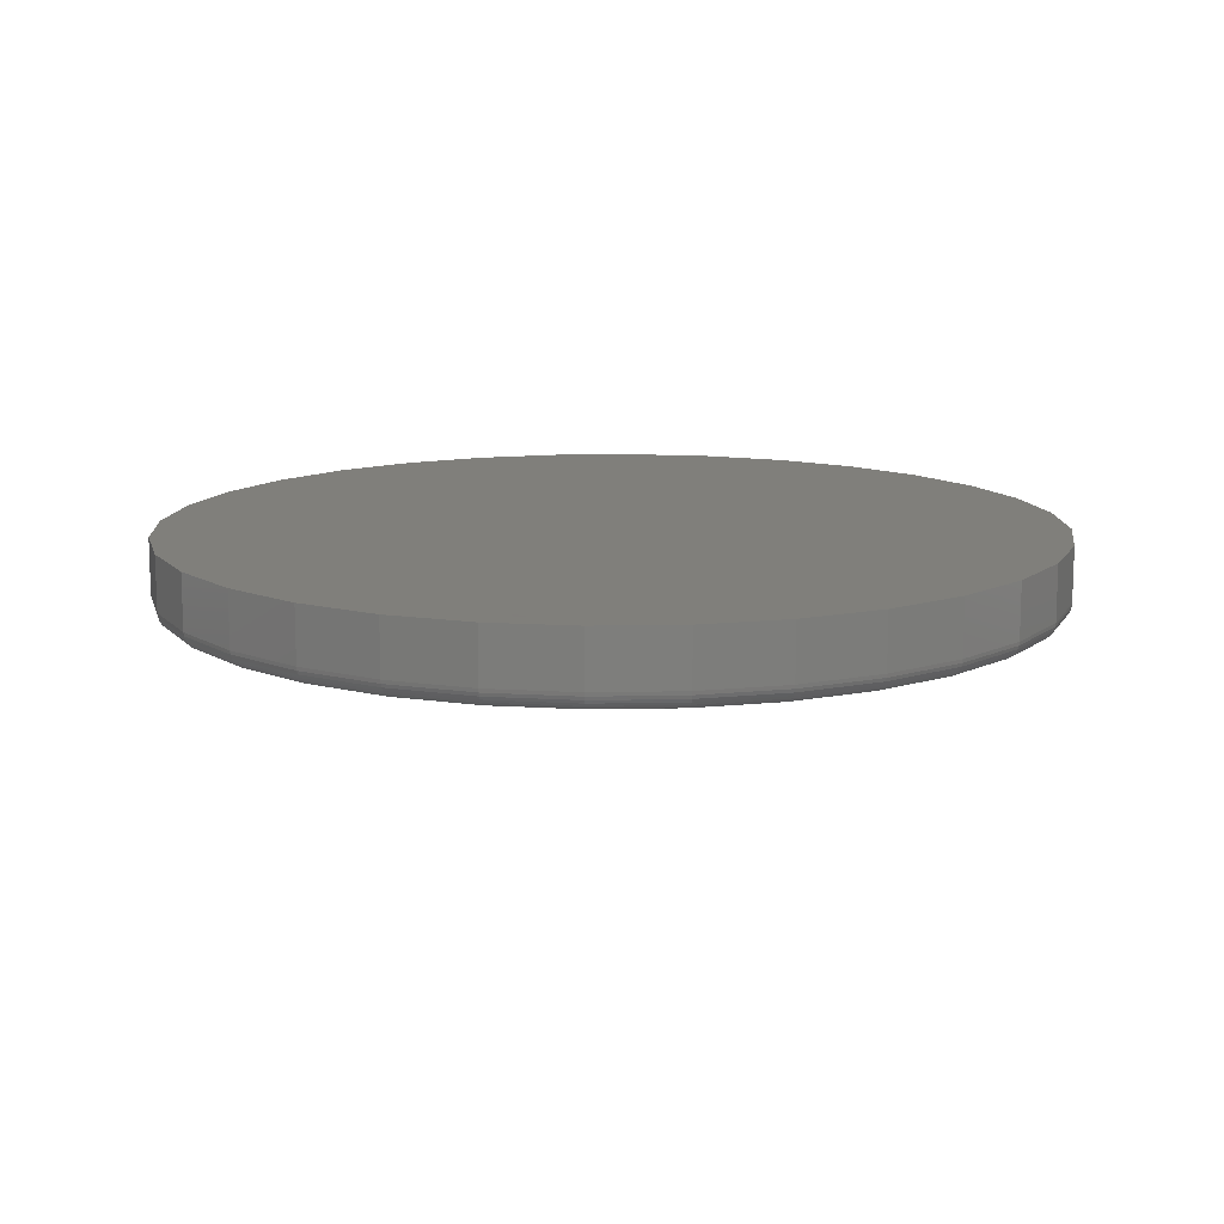
<metadata>
{"format":"stl","ext":"stl","renderer":"f3d","projection":"perspective","resolution":1024,"background":"white","views":[{"elev":12.5,"azim":36.6,"up":"+Y"}]}
</metadata>
<code>
# stl→obj: 384 verts, 764 faces
v 0.007895 8.327e-17 0.7579
v 0.1558 9.968e-17 0.7433
v -0.14 6.685e-17 0.7433
v 0.007895 8.327e-17 -0.7579
v -0.14 6.685e-17 -0.7433
v 0.1558 9.968e-17 -0.7433
v -0.2821 5.107e-17 -0.7002
v 0.2979 1.155e-16 -0.7002
v -0.4132 3.652e-17 -0.6302
v 0.429 1.3e-16 -0.6302
v -0.528 2.377e-17 -0.5359
v 0.5438 1.428e-16 -0.5359
v -0.6223 1.33e-17 -0.4211
v 0.6381 1.532e-16 -0.4211
v -0.6923 5.529e-18 -0.29
v 0.7081 1.61e-16 -0.29
v -0.7354 7.403e-19 -0.1479
v 0.7512 1.658e-16 -0.1479
v -0.75 -8.765e-19 9.281e-17
v 0.7658 1.674e-16 -9.282e-17
v -0.7354 7.403e-19 0.1479
v 0.7512 1.658e-16 0.1479
v -0.6923 5.529e-18 0.29
v 0.7081 1.61e-16 0.29
v -0.6223 1.33e-17 0.4211
v 0.6381 1.532e-16 0.4211
v -0.528 2.377e-17 0.5359
v 0.5438 1.428e-16 0.5359
v -0.4132 3.652e-17 0.6302
v 0.429 1.3e-16 0.6302
v -0.2821 5.107e-17 0.7002
v 0.2979 1.155e-16 0.7002
v -0.0625 -0.125 7.734e-18
v -0.0625 -0.2969 7.734e-18
v -0.06129 -0.125 0.01232
v -0.06129 -0.2969 0.01232
v -0.05769 -0.125 0.02417
v -0.05769 -0.2969 0.02417
v -0.05186 -0.125 0.03509
v -0.05186 -0.2969 0.03509
v -0.044 -0.125 0.04466
v -0.044 -0.2969 0.04466
v -0.03443 -0.125 0.05251
v -0.03443 -0.2969 0.05251
v -0.02351 -0.125 0.05835
v -0.02351 -0.2969 0.05835
v -0.01166 -0.125 0.06194
v -0.01166 -0.2969 0.06194
v 0.0006579 -0.125 0.06316
v 0.0006579 -0.2969 0.06316
v 0.01298 -0.125 0.06194
v 0.01298 -0.2969 0.06194
v 0.02483 -0.125 0.05835
v 0.02483 -0.2969 0.05835
v 0.03575 -0.125 0.05251
v 0.03575 -0.2969 0.05251
v 0.04532 -0.125 0.04466
v 0.04532 -0.2969 0.04466
v 0.05317 -0.125 0.03509
v 0.05317 -0.2969 0.03509
v 0.05901 -0.125 0.02417
v 0.05901 -0.2969 0.02417
v 0.0626 -0.125 0.01232
v 0.0626 -0.2969 0.01232
v 0.06382 -0.125 -7.735e-18
v 0.06382 -0.2969 -7.735e-18
v 0.0626 -0.125 -0.01232
v 0.0626 -0.2969 -0.01232
v 0.05901 -0.125 -0.02417
v 0.05901 -0.2969 -0.02417
v 0.05317 -0.125 -0.03509
v 0.05317 -0.2969 -0.03509
v 0.04532 -0.125 -0.04466
v 0.04532 -0.2969 -0.04466
v 0.03575 -0.125 -0.05251
v 0.03575 -0.2969 -0.05251
v 0.02483 -0.125 -0.05835
v 0.02483 -0.2969 -0.05835
v 0.01298 -0.125 -0.06194
v 0.01298 -0.2969 -0.06194
v 0.0006579 -0.125 -0.06316
v 0.0006579 -0.2969 -0.06316
v -0.01166 -0.125 -0.06194
v -0.01166 -0.2969 -0.06194
v -0.02351 -0.125 -0.05835
v -0.02351 -0.2969 -0.05835
v -0.03443 -0.125 -0.05251
v -0.03443 -0.2969 -0.05251
v -0.044 -0.125 -0.04466
v -0.044 -0.2969 -0.04466
v -0.05186 -0.125 -0.03509
v -0.05186 -0.2969 -0.03509
v -0.05769 -0.125 -0.02417
v -0.05769 -0.2969 -0.02417
v -0.06129 -0.125 -0.01232
v -0.06129 -0.2969 -0.01232
v -0.7188 -0.125 -2.661e-16
v -0.7048 -0.125 -0.1418
v -0.6634 -0.125 -0.2781
v -0.5963 -0.125 -0.4037
v -0.5059 -0.125 -0.5138
v -0.3958 -0.125 -0.6042
v -0.2702 -0.125 -0.6713
v -0.1339 -0.125 -0.7127
v 0.007895 -0.125 -0.7266
v 0.1497 -0.125 -0.7127
v 0.286 -0.125 -0.6713
v 0.4116 -0.125 -0.6042
v 0.5217 -0.125 -0.5138
v 0.6121 -0.125 -0.4037
v 0.6792 -0.125 -0.2781
v 0.7206 -0.125 -0.1418
v 0.7206 -0.125 0.1418
v 0.6792 -0.125 0.2781
v 0.6121 -0.125 0.4037
v 0.5217 -0.125 0.5138
v 0.4116 -0.125 0.6042
v 0.286 -0.125 0.6713
v 0.1497 -0.125 0.7127
v 0.007895 -0.125 0.7266
v -0.1339 -0.125 0.7127
v -0.2702 -0.125 0.6713
v -0.3958 -0.125 0.6042
v -0.5059 -0.125 0.5138
v -0.5963 -0.125 0.4037
v -0.6634 -0.125 0.2781
v -0.7048 -0.125 0.1418
v 0.7345 -0.125 -9.447e-16
v 0.7658 -0.09375 -9.516e-16
v 0.7512 -0.09375 -0.1479
v 0.7081 -0.09375 -0.29
v 0.6381 -0.09375 -0.4211
v 0.5438 -0.09375 -0.5359
v 0.429 -0.09375 -0.6302
v 0.2979 -0.09375 -0.7002
v 0.1558 -0.09375 -0.7433
v 0.007895 -0.09375 -0.7579
v -0.14 -0.09375 -0.7433
v -0.2821 -0.09375 -0.7002
v -0.4132 -0.09375 -0.6302
v -0.528 -0.09375 -0.5359
v -0.6223 -0.09375 -0.4211
v -0.6923 -0.09375 -0.29
v -0.7354 -0.09375 -0.1479
v -0.75 -0.09375 9.281e-17
v -0.7354 -0.09375 0.1479
v -0.6923 -0.09375 0.29
v -0.6223 -0.09375 0.4211
v -0.528 -0.09375 0.5359
v -0.4132 -0.09375 0.6302
v -0.2821 -0.09375 0.7002
v -0.14 -0.09375 0.7433
v 0.007895 -0.09375 0.7579
v 0.1558 -0.09375 0.7433
v 0.2979 -0.09375 0.7002
v 0.429 -0.09375 0.6302
v 0.5438 -0.09375 0.5359
v 0.6381 -0.09375 0.4211
v 0.7081 -0.09375 0.29
v 0.7512 -0.09375 0.1479
v -0.7248 -0.1244 -5.551e-17
v -0.7108 -0.1244 0.143
v -0.7307 -0.1226 -8.897e-34
v -0.7165 -0.1226 0.1441
v -0.7361 -0.1197 -8.007e-34
v -0.7218 -0.1197 0.1451
v -0.7408 -0.1158 -6.809e-34
v -0.7265 -0.1158 0.1461
v -0.7447 -0.1111 5.551e-17
v -0.7303 -0.1111 0.1468
v -0.7476 -0.1057 5.551e-17
v -0.7331 -0.1057 0.1474
v -0.7494 -0.09985 5.551e-17
v -0.7348 -0.09985 0.1477
v 0.7266 -0.1244 0.143
v 0.7406 -0.1244 -7.216e-16
v 0.7323 -0.1226 0.1441
v 0.7465 -0.1226 -7.216e-16
v 0.7376 -0.1197 0.1451
v 0.7519 -0.1197 -7.772e-16
v 0.7422 -0.1158 0.1461
v 0.7566 -0.1158 -7.216e-16
v 0.7461 -0.1111 0.1468
v 0.7605 -0.1111 -7.772e-16
v 0.7489 -0.1057 0.1474
v 0.7634 -0.1057 -8.327e-16
v 0.7506 -0.09985 0.1477
v 0.7652 -0.09985 -8.327e-16
v 0.6849 -0.1244 0.2804
v 0.6903 -0.1226 0.2827
v 0.6953 -0.1197 0.2847
v 0.6996 -0.1158 0.2865
v 0.7032 -0.1111 0.288
v 0.7059 -0.1057 0.2891
v 0.7075 -0.09985 0.2898
v 0.6171 -0.1244 0.4071
v 0.622 -0.1226 0.4103
v 0.6265 -0.1197 0.4133
v 0.6305 -0.1158 0.416
v 0.6337 -0.1111 0.4181
v 0.6361 -0.1057 0.4197
v 0.6376 -0.09985 0.4207
v 0.526 -0.1244 0.5181
v 0.5302 -0.1226 0.5223
v 0.534 -0.1197 0.5261
v 0.5373 -0.1158 0.5294
v 0.5401 -0.1111 0.5322
v 0.5421 -0.1057 0.5342
v 0.5434 -0.09985 0.5355
v 0.415 -0.1244 0.6093
v 0.4182 -0.1226 0.6141
v 0.4212 -0.1197 0.6186
v 0.4239 -0.1158 0.6226
v 0.426 -0.1111 0.6258
v 0.4276 -0.1057 0.6282
v 0.4286 -0.09985 0.6297
v 0.2883 -0.1244 0.677
v 0.2905 -0.1226 0.6824
v 0.2926 -0.1197 0.6874
v 0.2944 -0.1158 0.6917
v 0.2959 -0.1111 0.6953
v 0.297 -0.1057 0.698
v 0.2977 -0.09985 0.6996
v 0.1508 -0.1244 0.7187
v 0.152 -0.1226 0.7244
v 0.153 -0.1197 0.7297
v 0.154 -0.1158 0.7344
v 0.1547 -0.1111 0.7382
v 0.1553 -0.1057 0.741
v 0.1556 -0.09985 0.7427
v 0.007895 -0.1244 0.7327
v 0.007895 -0.1226 0.7386
v 0.007895 -0.1197 0.744
v 0.007895 -0.1158 0.7487
v 0.007895 -0.1111 0.7526
v 0.007895 -0.1057 0.7555
v 0.007895 -0.09985 0.7573
v -0.1351 -0.1244 0.7187
v -0.1362 -0.1226 0.7244
v -0.1373 -0.1197 0.7297
v -0.1382 -0.1158 0.7344
v -0.1389 -0.1111 0.7382
v -0.1395 -0.1057 0.741
v -0.1398 -0.09985 0.7427
v -0.2725 -0.1244 0.677
v -0.2748 -0.1226 0.6824
v -0.2768 -0.1197 0.6874
v -0.2786 -0.1158 0.6917
v -0.2801 -0.1111 0.6953
v -0.2812 -0.1057 0.698
v -0.2819 -0.09985 0.6996
v -0.3992 -0.1244 0.6093
v -0.4025 -0.1226 0.6141
v -0.4055 -0.1197 0.6186
v -0.4081 -0.1158 0.6226
v -0.4102 -0.1111 0.6258
v -0.4118 -0.1057 0.6282
v -0.4128 -0.09985 0.6297
v -0.5102 -0.1244 0.5181
v -0.5144 -0.1226 0.5223
v -0.5182 -0.1197 0.5261
v -0.5215 -0.1158 0.5294
v -0.5243 -0.1111 0.5322
v -0.5263 -0.1057 0.5342
v -0.5276 -0.09985 0.5355
v -0.6014 -0.1244 0.4071
v -0.6062 -0.1226 0.4103
v -0.6107 -0.1197 0.4133
v -0.6147 -0.1158 0.416
v -0.6179 -0.1111 0.4181
v -0.6203 -0.1057 0.4197
v -0.6218 -0.09985 0.4207
v -0.6691 -0.1244 0.2804
v -0.6745 -0.1226 0.2827
v -0.6795 -0.1197 0.2847
v -0.6839 -0.1158 0.2865
v -0.6874 -0.1111 0.288
v -0.6901 -0.1057 0.2891
v -0.6918 -0.09985 0.2898
v 0.7266 -0.1244 -0.143
v 0.7323 -0.1226 -0.1441
v 0.7376 -0.1197 -0.1451
v 0.7422 -0.1158 -0.1461
v 0.7461 -0.1111 -0.1468
v 0.7489 -0.1057 -0.1474
v 0.7506 -0.09985 -0.1477
v -0.7108 -0.1244 -0.143
v -0.7165 -0.1226 -0.1441
v -0.7218 -0.1197 -0.1451
v -0.7265 -0.1158 -0.1461
v -0.7303 -0.1111 -0.1468
v -0.7331 -0.1057 -0.1474
v -0.7348 -0.09985 -0.1477
v -0.6691 -0.1244 -0.2804
v -0.6745 -0.1226 -0.2827
v -0.6795 -0.1197 -0.2847
v -0.6839 -0.1158 -0.2865
v -0.6874 -0.1111 -0.288
v -0.6901 -0.1057 -0.2891
v -0.6918 -0.09985 -0.2898
v -0.6014 -0.1244 -0.4071
v -0.6062 -0.1226 -0.4103
v -0.6107 -0.1197 -0.4133
v -0.6147 -0.1158 -0.416
v -0.6179 -0.1111 -0.4181
v -0.6203 -0.1057 -0.4197
v -0.6218 -0.09985 -0.4207
v -0.5102 -0.1244 -0.5181
v -0.5144 -0.1226 -0.5223
v -0.5182 -0.1197 -0.5261
v -0.5215 -0.1158 -0.5294
v -0.5243 -0.1111 -0.5322
v -0.5263 -0.1057 -0.5342
v -0.5276 -0.09985 -0.5355
v -0.3992 -0.1244 -0.6093
v -0.4025 -0.1226 -0.6141
v -0.4055 -0.1197 -0.6186
v -0.4081 -0.1158 -0.6226
v -0.4102 -0.1111 -0.6258
v -0.4118 -0.1057 -0.6282
v -0.4128 -0.09985 -0.6297
v -0.2725 -0.1244 -0.677
v -0.2748 -0.1226 -0.6824
v -0.2768 -0.1197 -0.6874
v -0.2786 -0.1158 -0.6917
v -0.2801 -0.1111 -0.6953
v -0.2812 -0.1057 -0.698
v -0.2819 -0.09985 -0.6996
v -0.1351 -0.1244 -0.7187
v -0.1362 -0.1226 -0.7244
v -0.1373 -0.1197 -0.7297
v -0.1382 -0.1158 -0.7344
v -0.1389 -0.1111 -0.7382
v -0.1395 -0.1057 -0.741
v -0.1398 -0.09985 -0.7427
v 0.007895 -0.1244 -0.7327
v 0.007895 -0.1226 -0.7386
v 0.007895 -0.1197 -0.744
v 0.007895 -0.1158 -0.7487
v 0.007895 -0.1111 -0.7526
v 0.007895 -0.1057 -0.7555
v 0.007895 -0.09985 -0.7573
v 0.1508 -0.1244 -0.7187
v 0.152 -0.1226 -0.7244
v 0.153 -0.1197 -0.7297
v 0.154 -0.1158 -0.7344
v 0.1547 -0.1111 -0.7382
v 0.1553 -0.1057 -0.741
v 0.1556 -0.09985 -0.7427
v 0.2883 -0.1244 -0.677
v 0.2905 -0.1226 -0.6824
v 0.2926 -0.1197 -0.6874
v 0.2944 -0.1158 -0.6917
v 0.2959 -0.1111 -0.6953
v 0.297 -0.1057 -0.698
v 0.2977 -0.09985 -0.6996
v 0.415 -0.1244 -0.6093
v 0.4182 -0.1226 -0.6141
v 0.4212 -0.1197 -0.6186
v 0.4239 -0.1158 -0.6226
v 0.426 -0.1111 -0.6258
v 0.4276 -0.1057 -0.6282
v 0.4286 -0.09985 -0.6297
v 0.526 -0.1244 -0.5181
v 0.5302 -0.1226 -0.5223
v 0.534 -0.1197 -0.5261
v 0.5373 -0.1158 -0.5294
v 0.5401 -0.1111 -0.5322
v 0.5421 -0.1057 -0.5342
v 0.5434 -0.09985 -0.5355
v 0.6171 -0.1244 -0.4071
v 0.622 -0.1226 -0.4103
v 0.6265 -0.1197 -0.4133
v 0.6305 -0.1158 -0.416
v 0.6337 -0.1111 -0.4181
v 0.6361 -0.1057 -0.4197
v 0.6376 -0.09985 -0.4207
v 0.6849 -0.1244 -0.2804
v 0.6903 -0.1226 -0.2827
v 0.6953 -0.1197 -0.2847
v 0.6996 -0.1158 -0.2865
v 0.7032 -0.1111 -0.288
v 0.7059 -0.1057 -0.2891
v 0.7075 -0.09985 -0.2898
f 1 2 3
f 4 5 6
f 6 5 7
f 6 7 8
f 8 7 9
f 8 9 10
f 10 9 11
f 10 11 12
f 12 11 13
f 12 13 14
f 14 13 15
f 14 15 16
f 16 15 17
f 16 17 18
f 18 17 19
f 18 19 20
f 20 19 21
f 20 21 22
f 22 21 23
f 22 23 24
f 24 23 25
f 24 25 26
f 26 25 27
f 26 27 28
f 28 27 29
f 28 29 30
f 30 29 31
f 30 31 32
f 32 31 3
f 32 3 2
f 33 34 35
f 35 34 36
f 35 36 37
f 37 36 38
f 37 38 39
f 39 38 40
f 39 40 41
f 41 40 42
f 41 42 43
f 43 42 44
f 43 44 45
f 45 44 46
f 45 46 47
f 47 46 48
f 47 48 49
f 49 48 50
f 49 50 51
f 51 50 52
f 51 52 53
f 53 52 54
f 53 54 55
f 55 54 56
f 55 56 57
f 57 56 58
f 57 58 59
f 59 58 60
f 59 60 61
f 61 60 62
f 61 62 63
f 63 62 64
f 63 64 65
f 65 64 66
f 65 66 67
f 67 66 68
f 67 68 69
f 69 68 70
f 69 70 71
f 71 70 72
f 71 72 73
f 73 72 74
f 73 74 75
f 75 74 76
f 75 76 77
f 77 76 78
f 77 78 79
f 79 78 80
f 79 80 81
f 81 80 82
f 81 82 83
f 83 82 84
f 83 84 85
f 85 84 86
f 85 86 87
f 87 86 88
f 87 88 89
f 89 88 90
f 89 90 91
f 91 90 92
f 91 92 93
f 93 92 94
f 93 94 95
f 95 94 96
f 95 96 33
f 33 96 34
f 97 98 95
f 97 95 33
f 97 33 35
f 97 35 37
f 97 37 39
f 98 99 100
f 98 100 101
f 98 101 102
f 98 102 103
f 98 103 104
f 98 104 105
f 98 105 81
f 98 81 83
f 98 83 85
f 98 85 87
f 98 87 89
f 98 89 91
f 98 91 93
f 98 93 95
f 81 105 106
f 81 106 107
f 81 107 108
f 81 108 109
f 81 109 110
f 81 110 111
f 81 111 112
f 49 51 113
f 49 113 114
f 49 114 115
f 49 115 116
f 49 116 117
f 49 117 118
f 49 118 119
f 49 119 120
f 49 120 121
f 49 121 122
f 49 122 123
f 49 123 124
f 49 124 125
f 49 125 126
f 49 126 127
f 127 97 39
f 127 39 41
f 127 41 43
f 127 43 45
f 127 45 47
f 127 47 49
f 128 59 61
f 128 61 63
f 128 63 65
f 128 65 67
f 128 67 112
f 113 51 53
f 113 53 55
f 113 55 57
f 113 57 59
f 113 59 128
f 112 67 69
f 112 69 71
f 112 71 73
f 112 73 75
f 112 75 77
f 112 77 79
f 112 79 81
f 48 52 50
f 52 48 46
f 52 46 54
f 54 46 44
f 54 44 56
f 56 44 42
f 56 42 58
f 58 42 40
f 58 40 60
f 72 90 74
f 74 90 88
f 74 88 76
f 76 88 86
f 76 86 78
f 78 86 84
f 78 84 80
f 80 84 82
f 60 40 62
f 62 40 38
f 62 38 64
f 64 38 36
f 64 36 66
f 66 36 34
f 66 34 68
f 68 34 96
f 68 96 70
f 70 96 94
f 70 94 72
f 72 94 92
f 72 92 90
f 20 129 18
f 18 129 130
f 18 130 16
f 16 130 131
f 16 131 14
f 14 131 132
f 14 132 12
f 12 132 133
f 12 133 10
f 10 133 134
f 10 134 8
f 8 134 135
f 8 135 6
f 6 135 136
f 6 136 4
f 4 136 137
f 4 137 5
f 5 137 138
f 5 138 7
f 7 138 139
f 7 139 9
f 9 139 140
f 9 140 11
f 11 140 141
f 11 141 13
f 13 141 142
f 13 142 15
f 15 142 143
f 15 143 17
f 17 143 144
f 17 144 19
f 19 144 145
f 19 145 21
f 21 145 146
f 21 146 23
f 23 146 147
f 23 147 25
f 25 147 148
f 25 148 27
f 27 148 149
f 27 149 29
f 29 149 150
f 29 150 31
f 31 150 151
f 31 151 3
f 3 151 152
f 3 152 1
f 1 152 153
f 1 153 2
f 2 153 154
f 2 154 32
f 32 154 155
f 32 155 30
f 30 155 156
f 30 156 28
f 28 156 157
f 28 157 26
f 26 157 158
f 26 158 24
f 24 158 159
f 24 159 22
f 22 159 160
f 22 160 20
f 20 160 129
f 97 127 161
f 161 127 162
f 161 162 163
f 163 162 164
f 163 164 165
f 165 164 166
f 165 166 167
f 167 166 168
f 167 168 169
f 169 168 170
f 169 170 171
f 171 170 172
f 171 172 173
f 173 172 174
f 173 174 145
f 145 174 146
f 113 128 175
f 175 128 176
f 175 176 177
f 177 176 178
f 177 178 179
f 179 178 180
f 179 180 181
f 181 180 182
f 181 182 183
f 183 182 184
f 183 184 185
f 185 184 186
f 185 186 187
f 187 186 188
f 187 188 160
f 160 188 129
f 114 113 189
f 189 113 175
f 189 175 190
f 190 175 177
f 190 177 191
f 191 177 179
f 191 179 192
f 192 179 181
f 192 181 193
f 193 181 183
f 193 183 194
f 194 183 185
f 194 185 195
f 195 185 187
f 195 187 159
f 159 187 160
f 115 114 196
f 196 114 189
f 196 189 197
f 197 189 190
f 197 190 198
f 198 190 191
f 198 191 199
f 199 191 192
f 199 192 200
f 200 192 193
f 200 193 201
f 201 193 194
f 201 194 202
f 202 194 195
f 202 195 158
f 158 195 159
f 116 115 203
f 203 115 196
f 203 196 204
f 204 196 197
f 204 197 205
f 205 197 198
f 205 198 206
f 206 198 199
f 206 199 207
f 207 199 200
f 207 200 208
f 208 200 201
f 208 201 209
f 209 201 202
f 209 202 157
f 157 202 158
f 117 116 210
f 210 116 203
f 210 203 211
f 211 203 204
f 211 204 212
f 212 204 205
f 212 205 213
f 213 205 206
f 213 206 214
f 214 206 207
f 214 207 215
f 215 207 208
f 215 208 216
f 216 208 209
f 216 209 156
f 156 209 157
f 118 117 217
f 217 117 210
f 217 210 218
f 218 210 211
f 218 211 219
f 219 211 212
f 219 212 220
f 220 212 213
f 220 213 221
f 221 213 214
f 221 214 222
f 222 214 215
f 222 215 223
f 223 215 216
f 223 216 155
f 155 216 156
f 119 118 224
f 224 118 217
f 224 217 225
f 225 217 218
f 225 218 226
f 226 218 219
f 226 219 227
f 227 219 220
f 227 220 228
f 228 220 221
f 228 221 229
f 229 221 222
f 229 222 230
f 230 222 223
f 230 223 154
f 154 223 155
f 120 119 231
f 231 119 224
f 231 224 232
f 232 224 225
f 232 225 233
f 233 225 226
f 233 226 234
f 234 226 227
f 234 227 235
f 235 227 228
f 235 228 236
f 236 228 229
f 236 229 237
f 237 229 230
f 237 230 153
f 153 230 154
f 121 120 238
f 238 120 231
f 238 231 239
f 239 231 232
f 239 232 240
f 240 232 233
f 240 233 241
f 241 233 234
f 241 234 242
f 242 234 235
f 242 235 243
f 243 235 236
f 243 236 244
f 244 236 237
f 244 237 152
f 152 237 153
f 122 121 245
f 245 121 238
f 245 238 246
f 246 238 239
f 246 239 247
f 247 239 240
f 247 240 248
f 248 240 241
f 248 241 249
f 249 241 242
f 249 242 250
f 250 242 243
f 250 243 251
f 251 243 244
f 251 244 151
f 151 244 152
f 123 122 252
f 252 122 245
f 252 245 253
f 253 245 246
f 253 246 254
f 254 246 247
f 254 247 255
f 255 247 248
f 255 248 256
f 256 248 249
f 256 249 257
f 257 249 250
f 257 250 258
f 258 250 251
f 258 251 150
f 150 251 151
f 124 123 259
f 259 123 252
f 259 252 260
f 260 252 253
f 260 253 261
f 261 253 254
f 261 254 262
f 262 254 255
f 262 255 263
f 263 255 256
f 263 256 264
f 264 256 257
f 264 257 265
f 265 257 258
f 265 258 149
f 149 258 150
f 125 124 266
f 266 124 259
f 266 259 267
f 267 259 260
f 267 260 268
f 268 260 261
f 268 261 269
f 269 261 262
f 269 262 270
f 270 262 263
f 270 263 271
f 271 263 264
f 271 264 272
f 272 264 265
f 272 265 148
f 148 265 149
f 126 125 273
f 273 125 266
f 273 266 274
f 274 266 267
f 274 267 275
f 275 267 268
f 275 268 276
f 276 268 269
f 276 269 277
f 277 269 270
f 277 270 278
f 278 270 271
f 278 271 279
f 279 271 272
f 279 272 147
f 147 272 148
f 127 126 162
f 162 126 273
f 162 273 164
f 164 273 274
f 164 274 166
f 166 274 275
f 166 275 168
f 168 275 276
f 168 276 170
f 170 276 277
f 170 277 172
f 172 277 278
f 172 278 174
f 174 278 279
f 174 279 146
f 146 279 147
f 128 112 176
f 176 112 280
f 176 280 178
f 178 280 281
f 178 281 180
f 180 281 282
f 180 282 182
f 182 282 283
f 182 283 184
f 184 283 284
f 184 284 186
f 186 284 285
f 186 285 188
f 188 285 286
f 188 286 129
f 129 286 130
f 98 97 287
f 287 97 161
f 287 161 288
f 288 161 163
f 288 163 289
f 289 163 165
f 289 165 290
f 290 165 167
f 290 167 291
f 291 167 169
f 291 169 292
f 292 169 171
f 292 171 293
f 293 171 173
f 293 173 144
f 144 173 145
f 99 98 294
f 294 98 287
f 294 287 295
f 295 287 288
f 295 288 296
f 296 288 289
f 296 289 297
f 297 289 290
f 297 290 298
f 298 290 291
f 298 291 299
f 299 291 292
f 299 292 300
f 300 292 293
f 300 293 143
f 143 293 144
f 100 99 301
f 301 99 294
f 301 294 302
f 302 294 295
f 302 295 303
f 303 295 296
f 303 296 304
f 304 296 297
f 304 297 305
f 305 297 298
f 305 298 306
f 306 298 299
f 306 299 307
f 307 299 300
f 307 300 142
f 142 300 143
f 101 100 308
f 308 100 301
f 308 301 309
f 309 301 302
f 309 302 310
f 310 302 303
f 310 303 311
f 311 303 304
f 311 304 312
f 312 304 305
f 312 305 313
f 313 305 306
f 313 306 314
f 314 306 307
f 314 307 141
f 141 307 142
f 102 101 315
f 315 101 308
f 315 308 316
f 316 308 309
f 316 309 317
f 317 309 310
f 317 310 318
f 318 310 311
f 318 311 319
f 319 311 312
f 319 312 320
f 320 312 313
f 320 313 321
f 321 313 314
f 321 314 140
f 140 314 141
f 103 102 322
f 322 102 315
f 322 315 323
f 323 315 316
f 323 316 324
f 324 316 317
f 324 317 325
f 325 317 318
f 325 318 326
f 326 318 319
f 326 319 327
f 327 319 320
f 327 320 328
f 328 320 321
f 328 321 139
f 139 321 140
f 104 103 329
f 329 103 322
f 329 322 330
f 330 322 323
f 330 323 331
f 331 323 324
f 331 324 332
f 332 324 325
f 332 325 333
f 333 325 326
f 333 326 334
f 334 326 327
f 334 327 335
f 335 327 328
f 335 328 138
f 138 328 139
f 105 104 336
f 336 104 329
f 336 329 337
f 337 329 330
f 337 330 338
f 338 330 331
f 338 331 339
f 339 331 332
f 339 332 340
f 340 332 333
f 340 333 341
f 341 333 334
f 341 334 342
f 342 334 335
f 342 335 137
f 137 335 138
f 106 105 343
f 343 105 336
f 343 336 344
f 344 336 337
f 344 337 345
f 345 337 338
f 345 338 346
f 346 338 339
f 346 339 347
f 347 339 340
f 347 340 348
f 348 340 341
f 348 341 349
f 349 341 342
f 349 342 136
f 136 342 137
f 107 106 350
f 350 106 343
f 350 343 351
f 351 343 344
f 351 344 352
f 352 344 345
f 352 345 353
f 353 345 346
f 353 346 354
f 354 346 347
f 354 347 355
f 355 347 348
f 355 348 356
f 356 348 349
f 356 349 135
f 135 349 136
f 108 107 357
f 357 107 350
f 357 350 358
f 358 350 351
f 358 351 359
f 359 351 352
f 359 352 360
f 360 352 353
f 360 353 361
f 361 353 354
f 361 354 362
f 362 354 355
f 362 355 363
f 363 355 356
f 363 356 134
f 134 356 135
f 109 108 364
f 364 108 357
f 364 357 365
f 365 357 358
f 365 358 366
f 366 358 359
f 366 359 367
f 367 359 360
f 367 360 368
f 368 360 361
f 368 361 369
f 369 361 362
f 369 362 370
f 370 362 363
f 370 363 133
f 133 363 134
f 110 109 371
f 371 109 364
f 371 364 372
f 372 364 365
f 372 365 373
f 373 365 366
f 373 366 374
f 374 366 367
f 374 367 375
f 375 367 368
f 375 368 376
f 376 368 369
f 376 369 377
f 377 369 370
f 377 370 132
f 132 370 133
f 111 110 378
f 378 110 371
f 378 371 379
f 379 371 372
f 379 372 380
f 380 372 373
f 380 373 381
f 381 373 374
f 381 374 382
f 382 374 375
f 382 375 383
f 383 375 376
f 383 376 384
f 384 376 377
f 384 377 131
f 131 377 132
f 112 111 280
f 280 111 378
f 280 378 281
f 281 378 379
f 281 379 282
f 282 379 380
f 282 380 283
f 283 380 381
f 283 381 284
f 284 381 382
f 284 382 285
f 285 382 383
f 285 383 286
f 286 383 384
f 286 384 130
f 130 384 131

</code>
